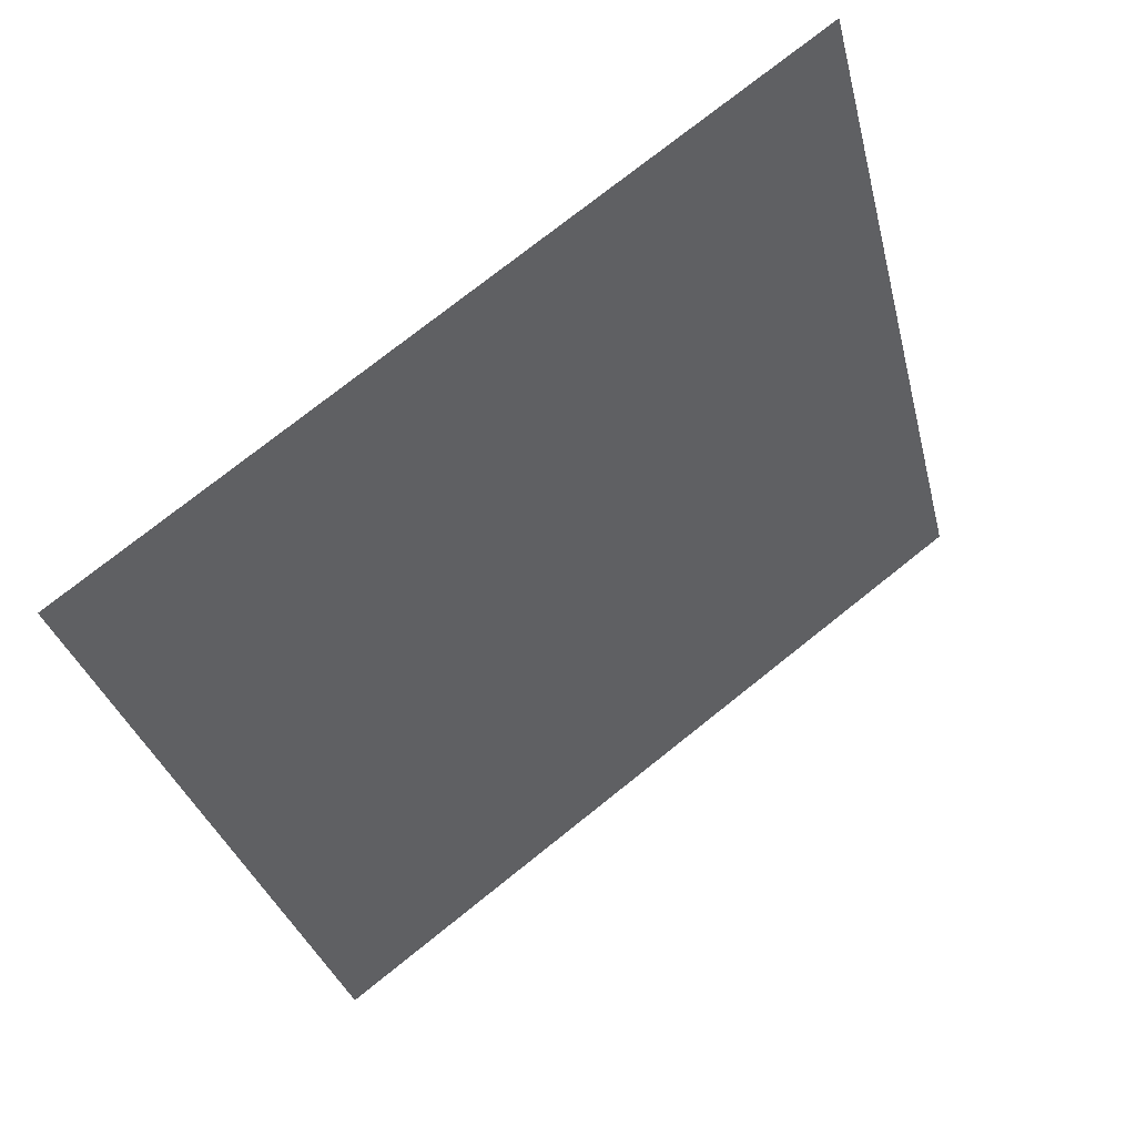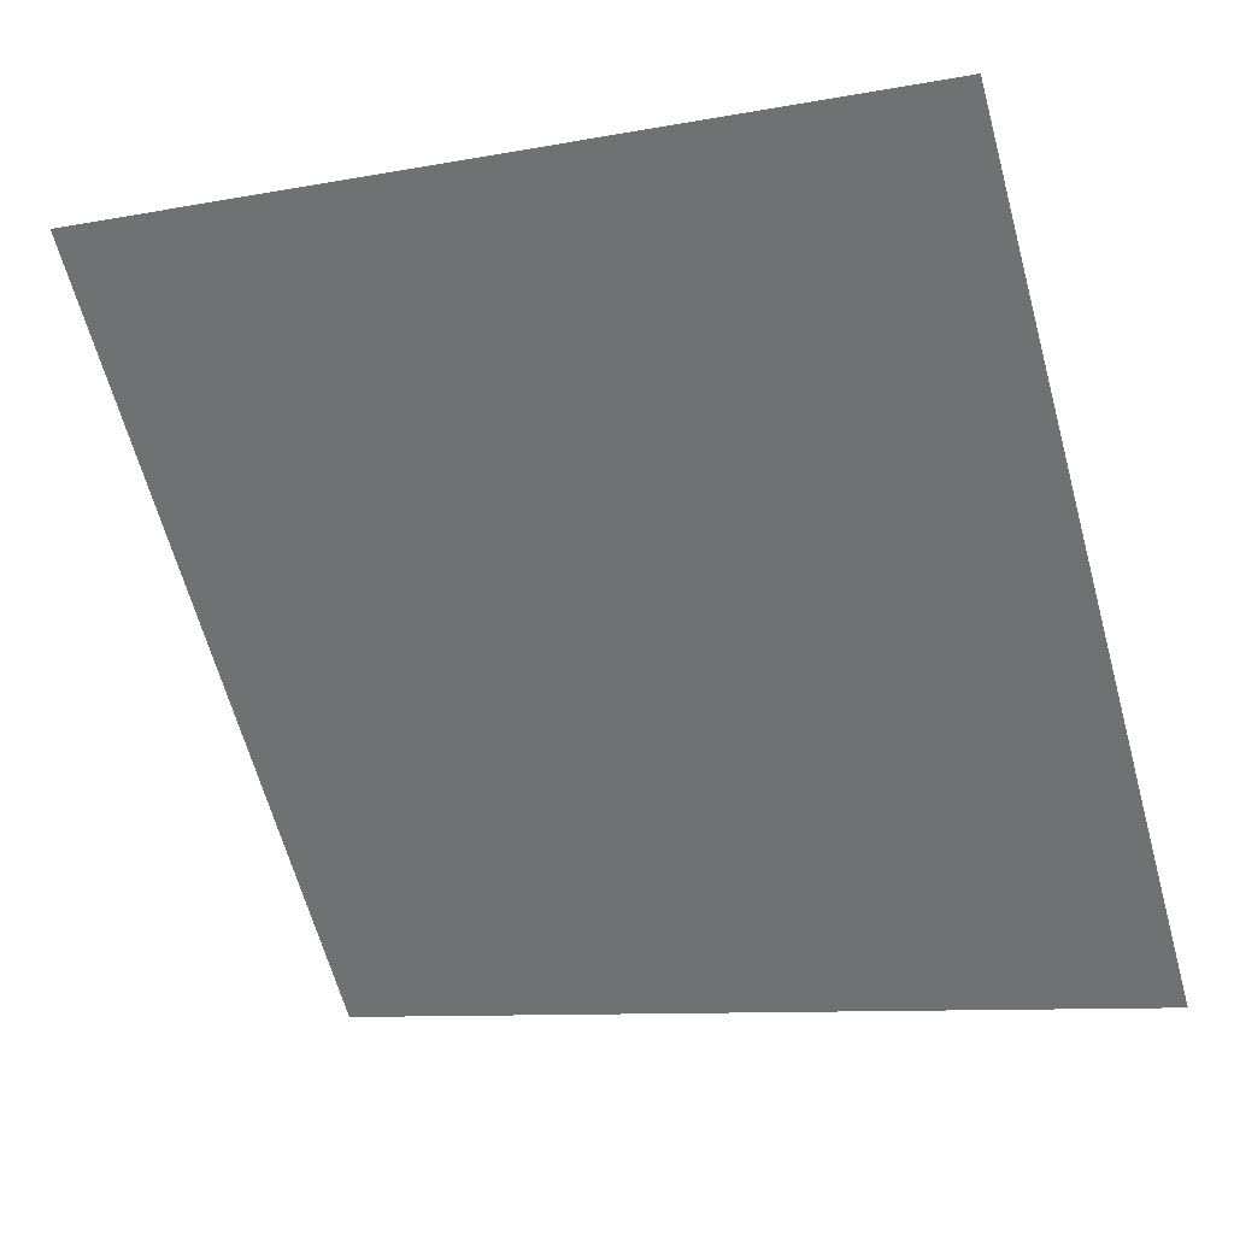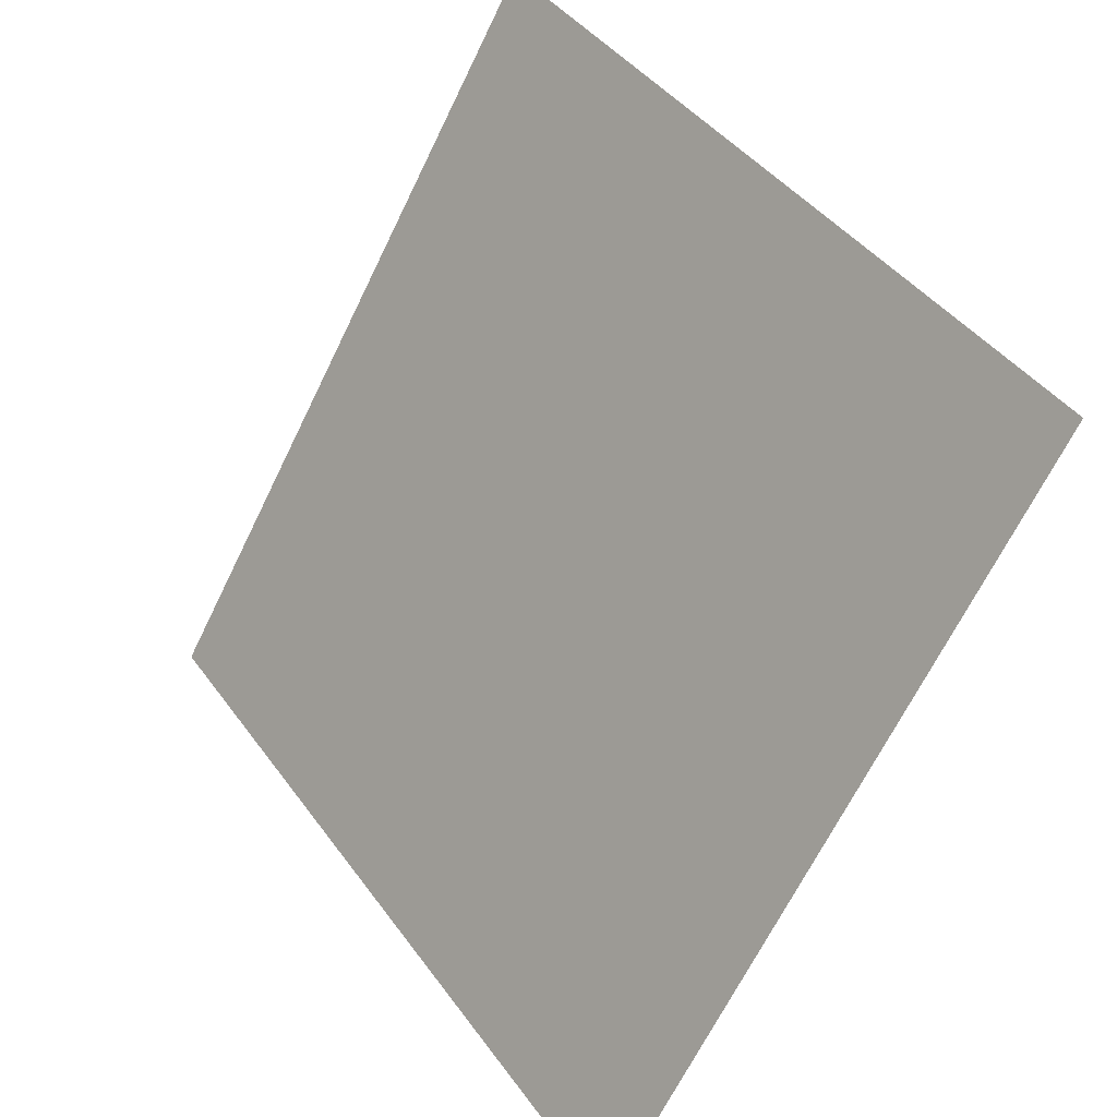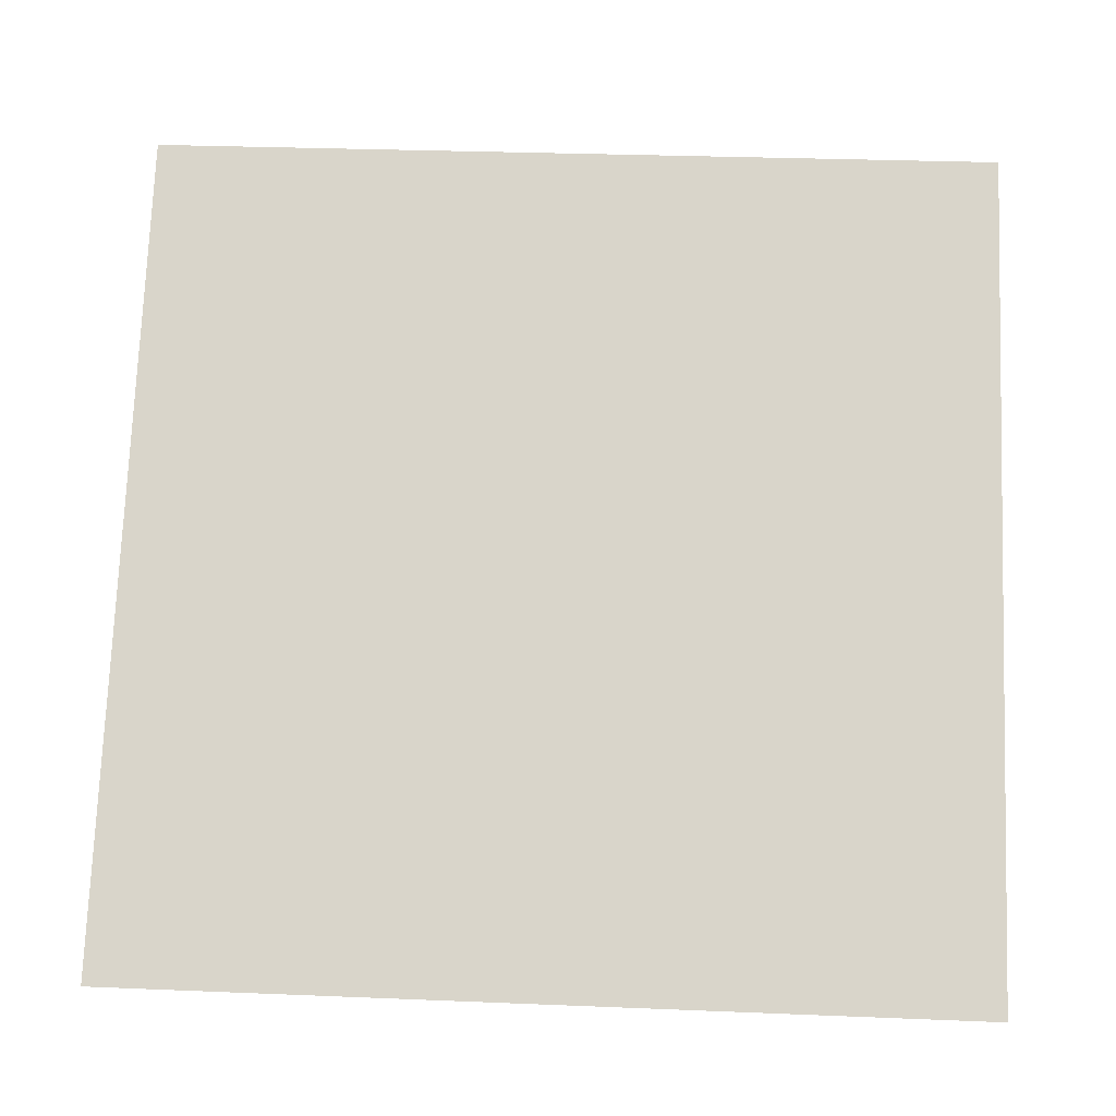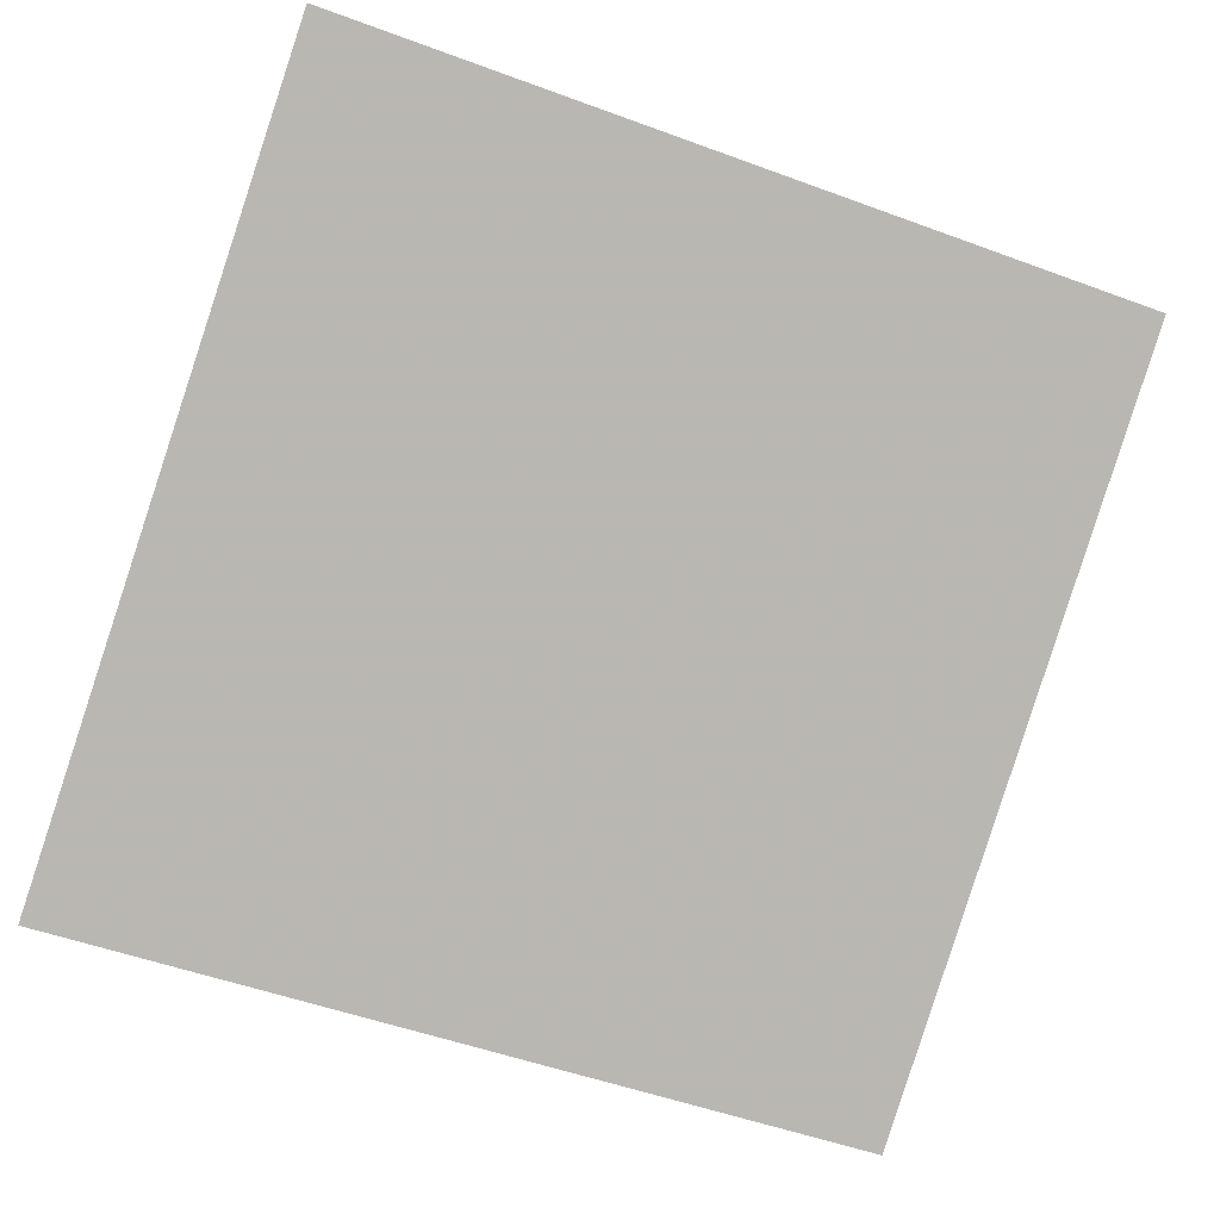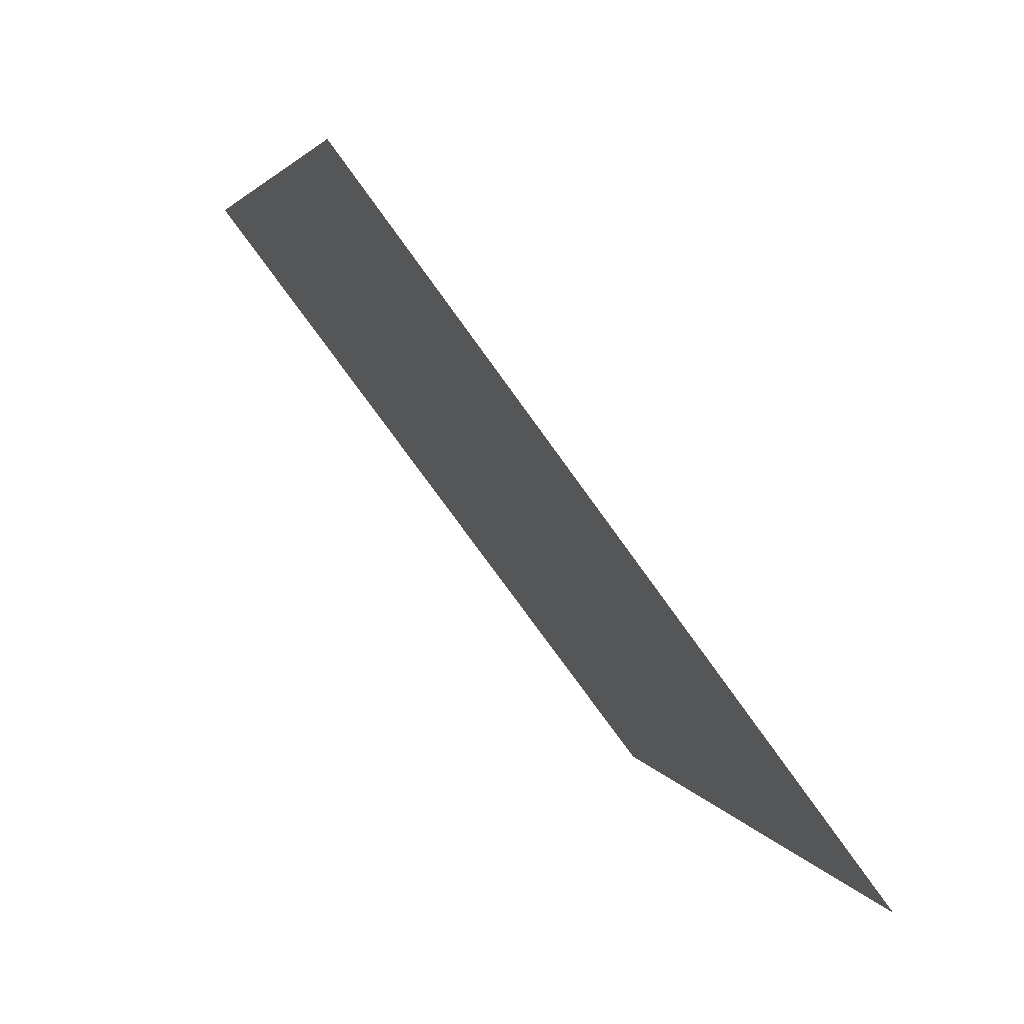
<metadata>
{"format":"obj","ext":"obj","renderer":"f3d","projection":"perspective","resolution":1024,"background":"white","views":[{"elev":-30.7,"azim":-76.2,"up":"+Y"},{"elev":-8.4,"azim":-155.3,"up":"+Z"},{"elev":-65.9,"azim":-117.3,"up":"+Z"},{"elev":20.8,"azim":2.0,"up":"+Z"},{"elev":-47.2,"azim":-21.4,"up":"+Y"},{"elev":4.1,"azim":-104.3,"up":"+Z"}]}
</metadata>
<code>
v -0.1249 0.9934 0.7816
v -0.1314 0.9936 0.7817
v -0.1313 0.9975 0.7869
v -0.1247 0.9973 0.7869
f 4 3 2 1

</code>
